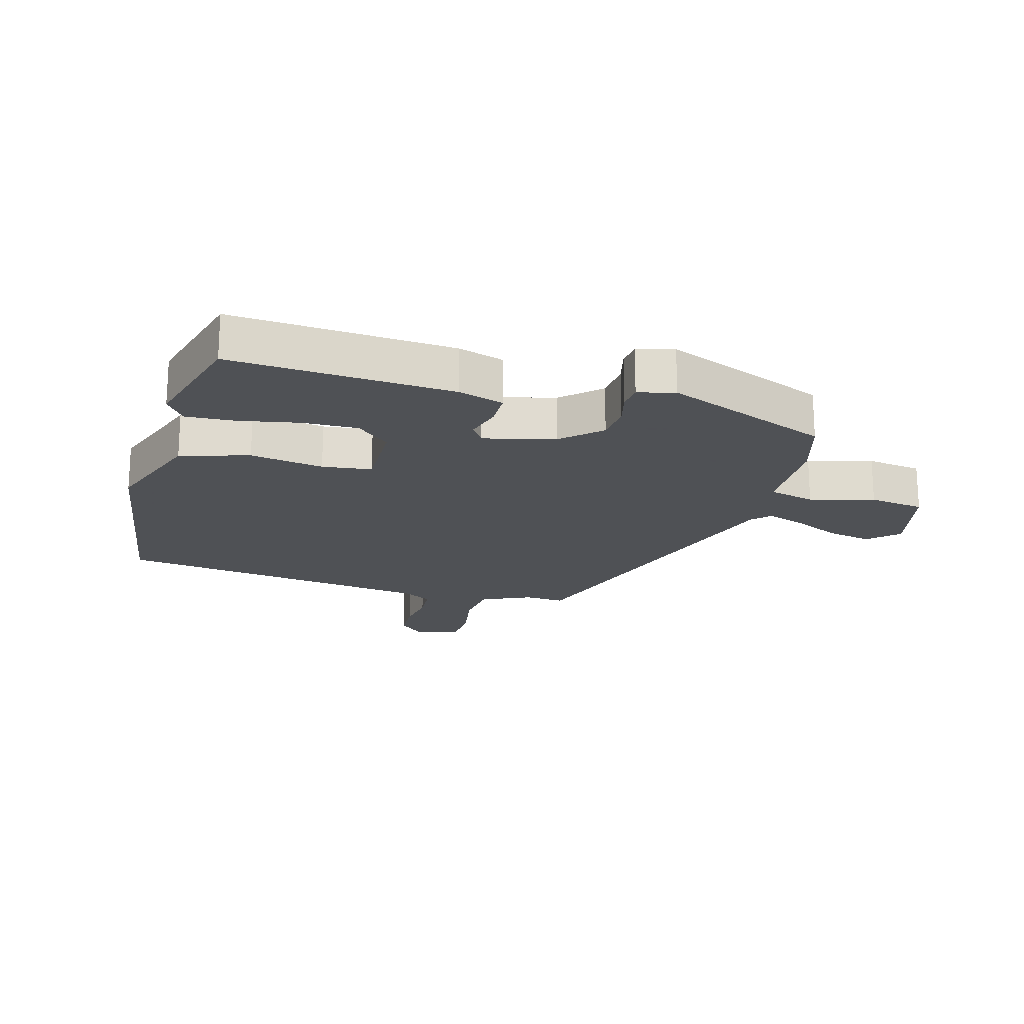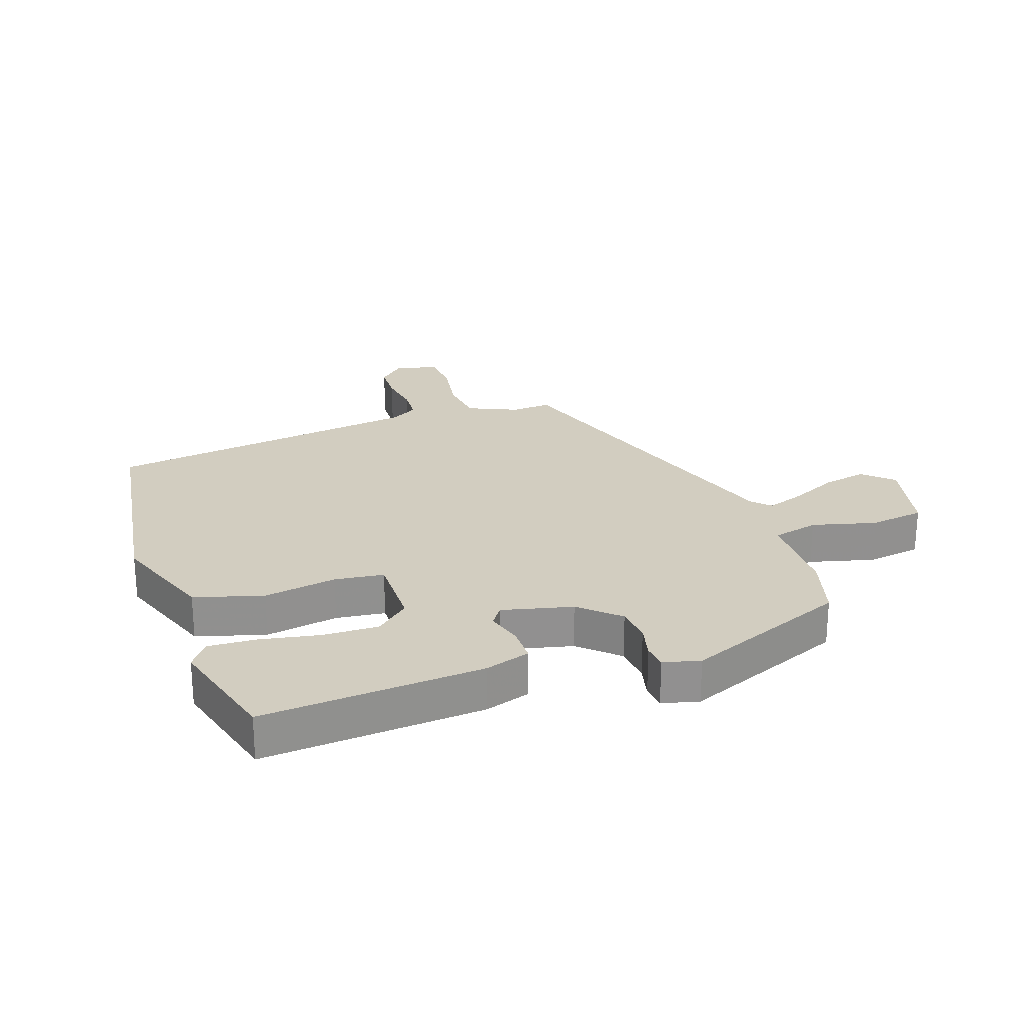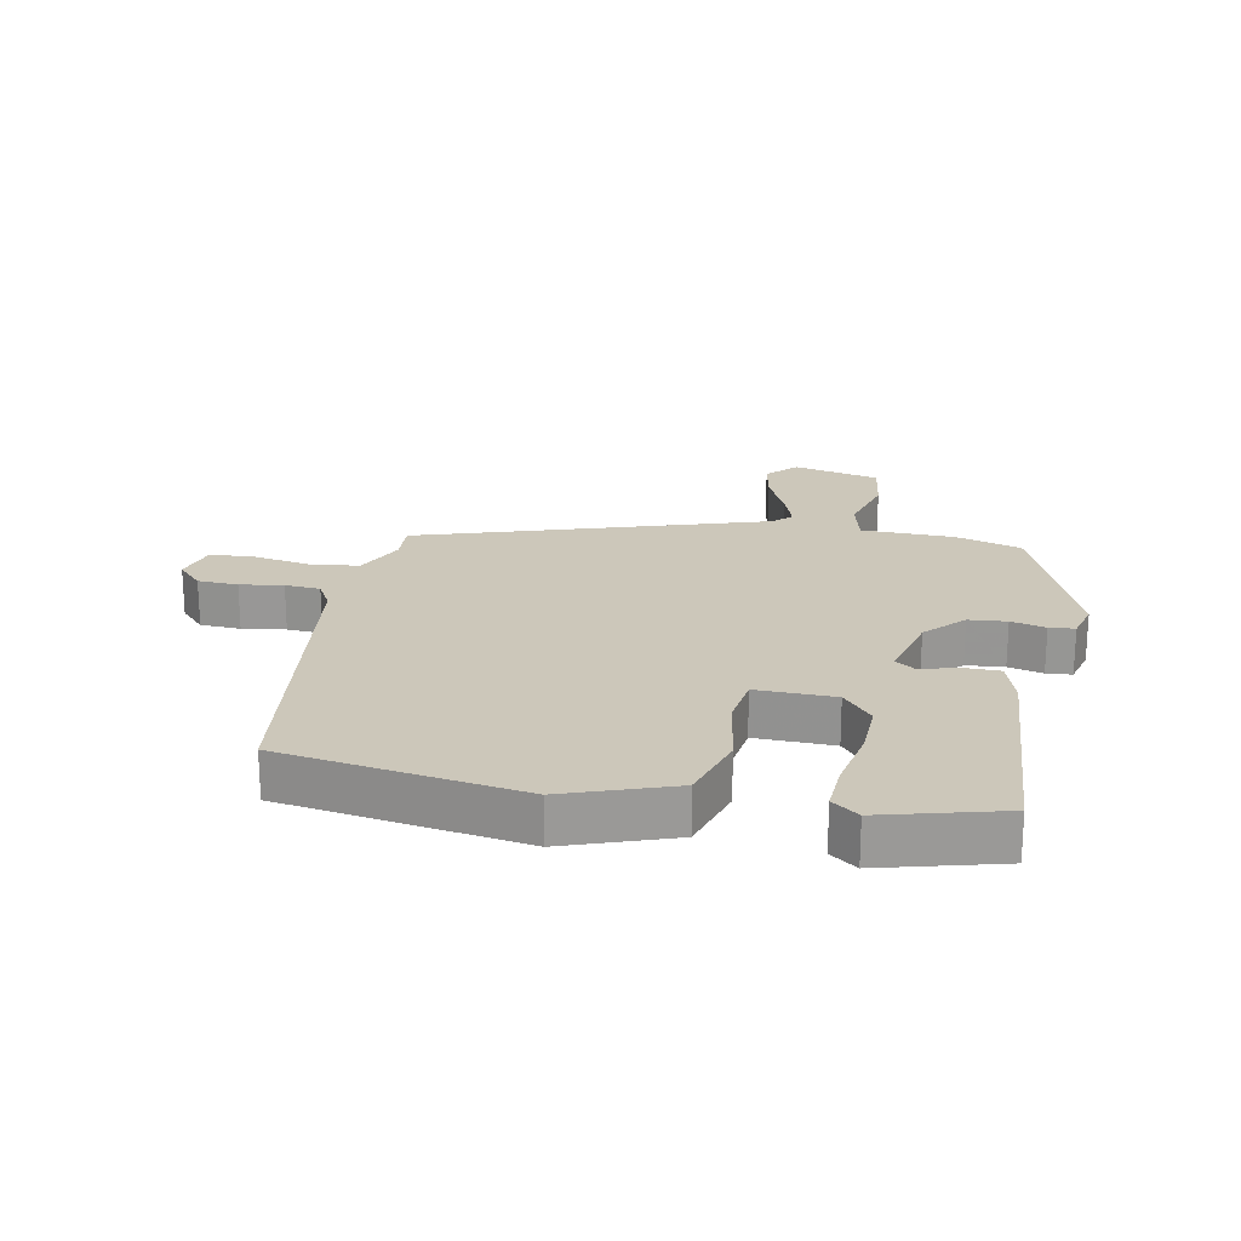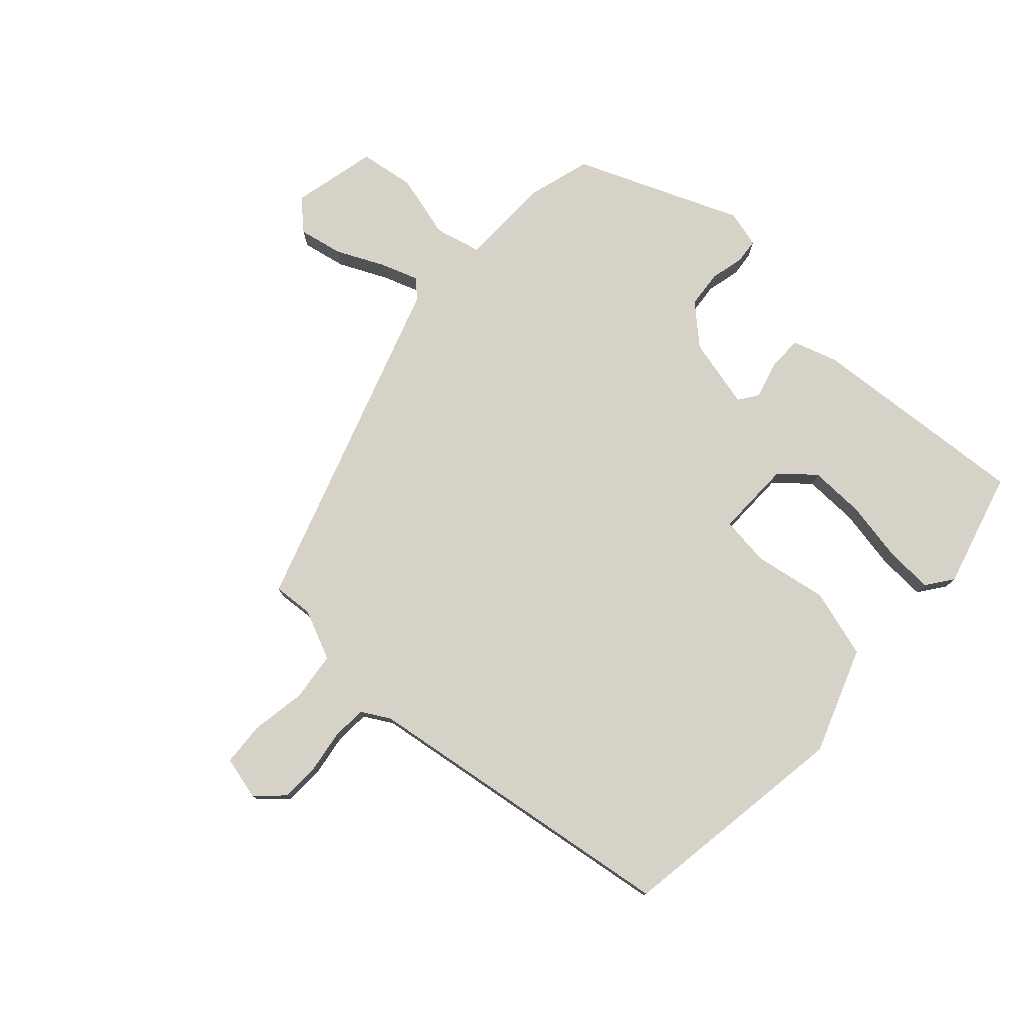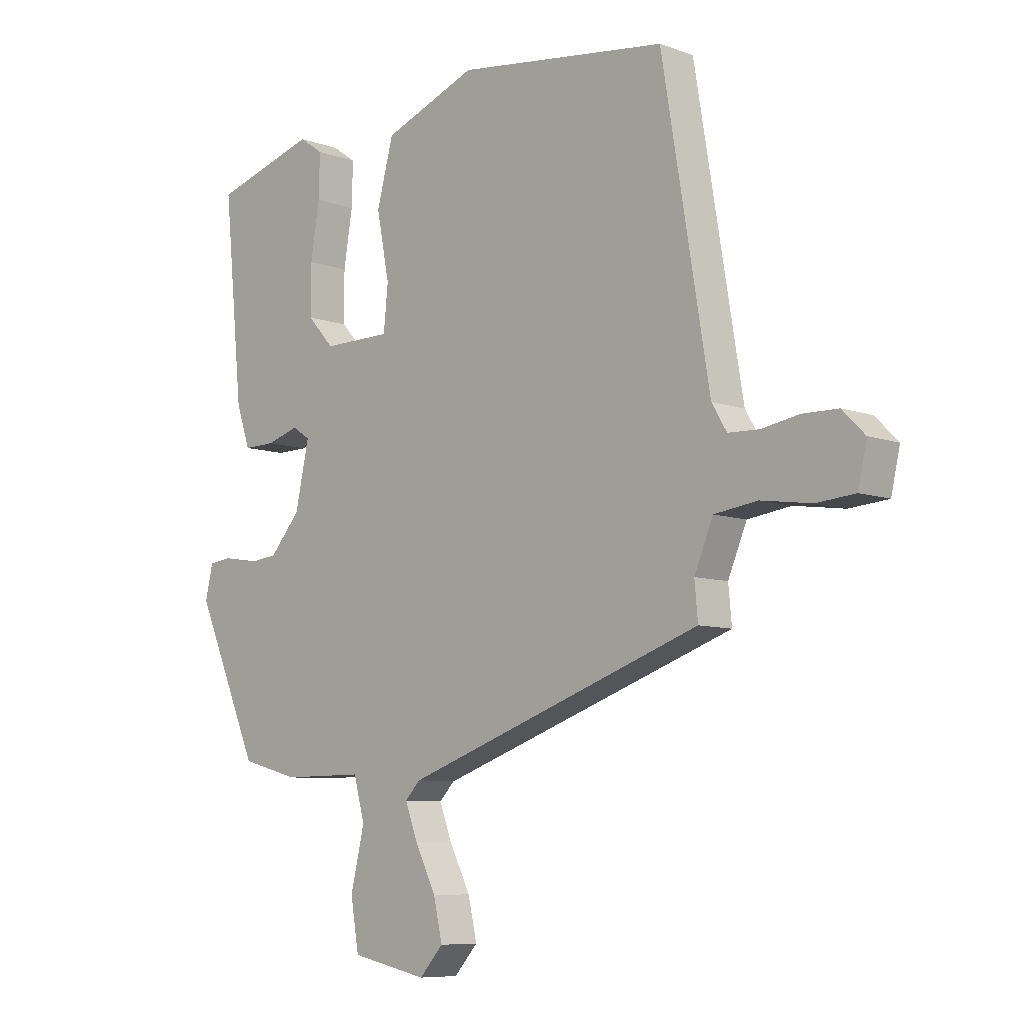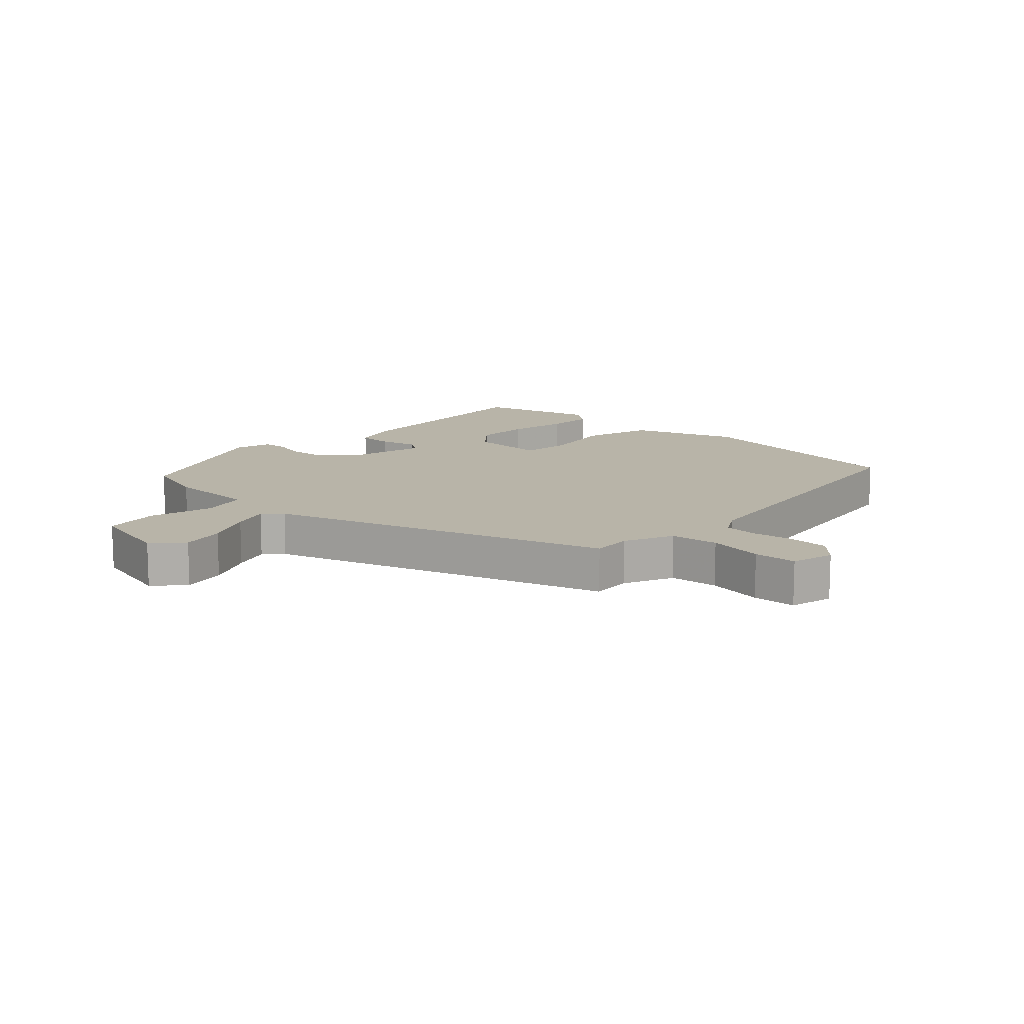
<metadata>
{"format":"obj","ext":"obj","renderer":"f3d","projection":"perspective","resolution":1024,"background":"white","views":[{"elev":-19.5,"azim":75.9,"up":"+Y"},{"elev":24.6,"azim":72.2,"up":"+Y"},{"elev":21.3,"azim":12.8,"up":"+Y"},{"elev":77.7,"azim":-46.3,"up":"+Y"},{"elev":-7.9,"azim":-135.2,"up":"+Z"},{"elev":13.0,"azim":-135.4,"up":"+Y"}]}
</metadata>
<code>
v 0.432 0.07 -0.473
v 0.327 0.07 -0.501
v 0.18 0.07 -0.5
v 0.16 0.07 -0.574
v 0.185 0.07 -0.679
v 0.17 0.07 -0.768
v 0.032 0.07 -0.797
v -0.011 0.07 -0.749
v 0.005 0.07 -0.678
v 0.043 0.07 -0.602
v 0.066 0.07 -0.541
v 0.038 0.07 -0.512
v -0.503 0.07 -0.319
v -0.497 0.07 -0.254
v -0.531 0.07 -0.173
v -0.609 0.07 -0.162
v -0.7 0.07 -0.175
v -0.77 0.07 -0.169
v -0.786 0.07 -0.098
v -0.745 0.07 -0.057
v -0.681 0.07 -0.056
v -0.613 0.07 -0.068
v -0.557 0.07 -0.066
v -0.53 0.07 -0.021
v -0.444 0.07 0.496
v -0.062 0.07 0.545
v 0.107 0.07 0.479
v 0.137 0.07 0.367
v 0.114 0.07 0.249
v 0.122 0.07 0.169
v 0.246 0.07 0.168
v 0.294 0.07 0.221
v 0.294 0.07 0.311
v 0.278 0.07 0.409
v 0.276 0.07 0.487
v 0.319 0.07 0.517
v 0.506 0.07 0.461
v 0.471 0.07 0.103
v 0.446 0.07 0.03
v 0.389 0.07 0.031
v 0.33 0.07 0.049
v 0.298 0.07 0.028
v 0.323 0.07 -0.087
v 0.378 0.07 -0.15
v 0.438 0.07 -0.157
v 0.493 0.07 -0.145
v 0.533 0.07 -0.15
v 0.547 0.07 -0.21
v 0.432 0 -0.473
v 0.327 0 -0.501
v 0.18 0 -0.5
v 0.16 0 -0.574
v 0.185 0 -0.679
v 0.17 0 -0.768
v 0.032 0 -0.797
v -0.011 0 -0.749
v 0.005 0 -0.678
v 0.043 0 -0.602
v 0.066 0 -0.541
v 0.038 0 -0.512
v -0.503 0 -0.319
v -0.497 0 -0.254
v -0.531 0 -0.173
v -0.609 0 -0.162
v -0.7 0 -0.175
v -0.77 0 -0.169
v -0.786 0 -0.098
v -0.745 0 -0.057
v -0.681 0 -0.056
v -0.613 0 -0.068
v -0.557 0 -0.066
v -0.53 0 -0.021
v -0.444 0 0.496
v -0.062 0 0.545
v 0.107 0 0.479
v 0.137 0 0.367
v 0.114 0 0.249
v 0.122 0 0.169
v 0.246 0 0.168
v 0.294 0 0.221
v 0.294 0 0.311
v 0.278 0 0.409
v 0.276 0 0.487
v 0.319 0 0.517
v 0.506 0 0.461
v 0.471 0 0.103
v 0.446 0 0.03
v 0.389 0 0.031
v 0.33 0 0.049
v 0.298 0 0.028
v 0.323 0 -0.087
v 0.378 0 -0.15
v 0.438 0 -0.157
v 0.493 0 -0.145
v 0.533 0 -0.15
v 0.547 0 -0.21
f 1 2 3
f 48 1 3
f 47 48 3
f 46 47 3
f 45 46 3
f 44 45 3
f 43 44 3
f 42 43 3
f 39 40 41
f 38 39 41
f 37 38 41
f 36 37 41
f 35 36 41
f 33 34 35
f 33 35 41
f 32 33 41 42
f 27 28 29
f 26 27 29
f 25 26 29
f 24 25 29
f 23 24 29 30
f 20 21 22
f 19 20 22
f 18 19 22
f 17 18 22
f 16 17 22
f 15 16 22 23
f 23 30 31
f 15 23 31
f 14 15 31
f 8 9 10
f 7 8 10
f 6 7 10
f 5 6 10
f 4 5 10
f 4 10 11
f 4 11 12
f 3 4 12
f 42 3 12
f 32 42 12
f 31 32 12
f 12 13 14 31
f 51 50 49
f 51 49 96
f 51 96 95
f 51 95 94
f 51 94 93
f 51 93 92
f 51 92 91
f 51 91 90
f 89 88 87
f 89 87 86
f 89 86 85
f 89 85 84
f 89 84 83
f 83 82 81
f 89 83 81
f 90 89 81 80
f 77 76 75
f 77 75 74
f 77 74 73
f 77 73 72
f 78 77 72 71
f 70 69 68
f 70 68 67
f 70 67 66
f 70 66 65
f 70 65 64
f 71 70 64 63
f 79 78 71
f 79 71 63
f 79 63 62
f 58 57 56
f 58 56 55
f 58 55 54
f 58 54 53
f 58 53 52
f 59 58 52
f 60 59 52
f 60 52 51
f 60 51 90
f 60 90 80
f 60 80 79
f 79 62 61 60
f 1 49 50 2
f 2 50 51 3
f 3 51 52 4
f 4 52 53 5
f 5 53 54 6
f 6 54 55 7
f 7 55 56 8
f 8 56 57 9
f 9 57 58 10
f 10 58 59 11
f 11 59 60 12
f 12 60 61 13
f 13 61 62 14
f 14 62 63 15
f 15 63 64 16
f 16 64 65 17
f 17 65 66 18
f 18 66 67 19
f 19 67 68 20
f 20 68 69 21
f 21 69 70 22
f 22 70 71 23
f 23 71 72 24
f 24 72 73 25
f 25 73 74 26
f 26 74 75 27
f 27 75 76 28
f 28 76 77 29
f 29 77 78 30
f 30 78 79 31
f 31 79 80 32
f 32 80 81 33
f 33 81 82 34
f 34 82 83 35
f 35 83 84 36
f 36 84 85 37
f 37 85 86 38
f 38 86 87 39
f 39 87 88 40
f 40 88 89 41
f 41 89 90 42
f 42 90 91 43
f 43 91 92 44
f 44 92 93 45
f 45 93 94 46
f 46 94 95 47
f 47 95 96 48
f 48 96 49 1

</code>
